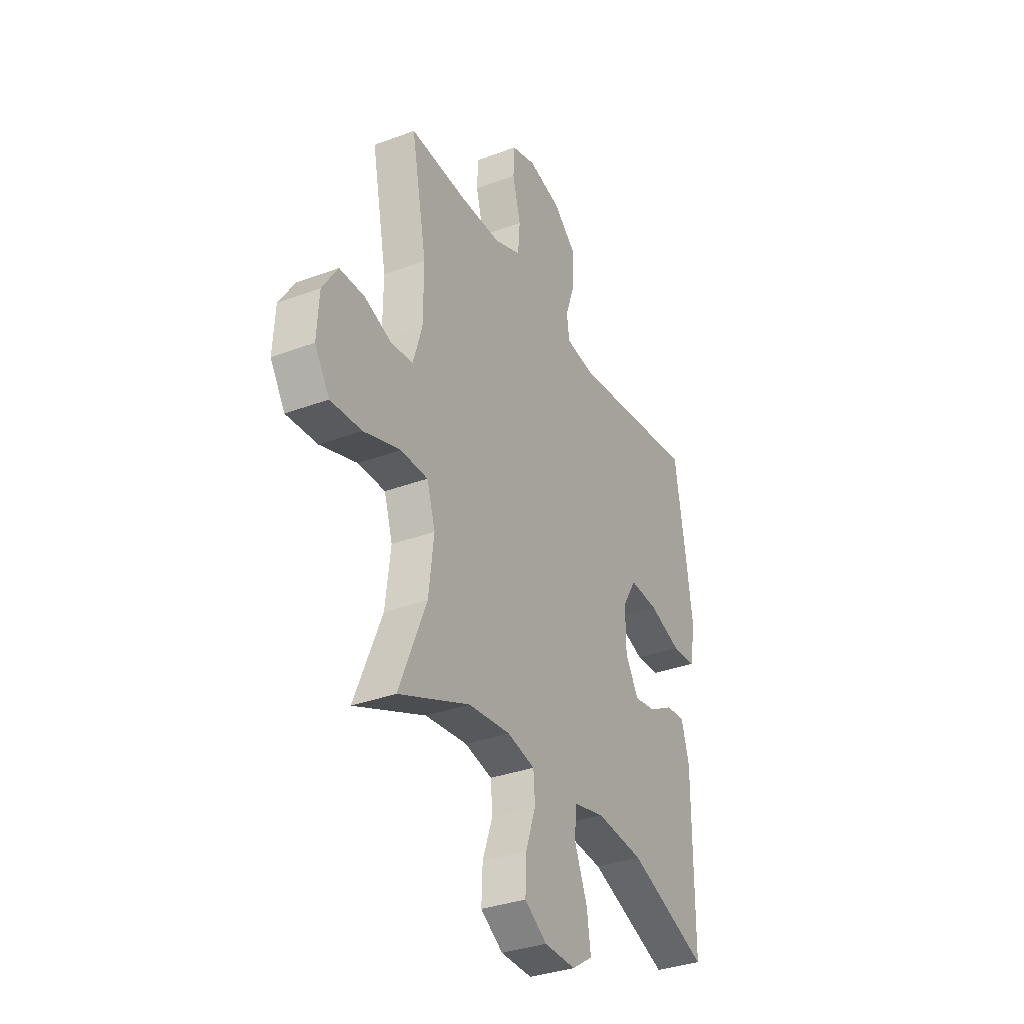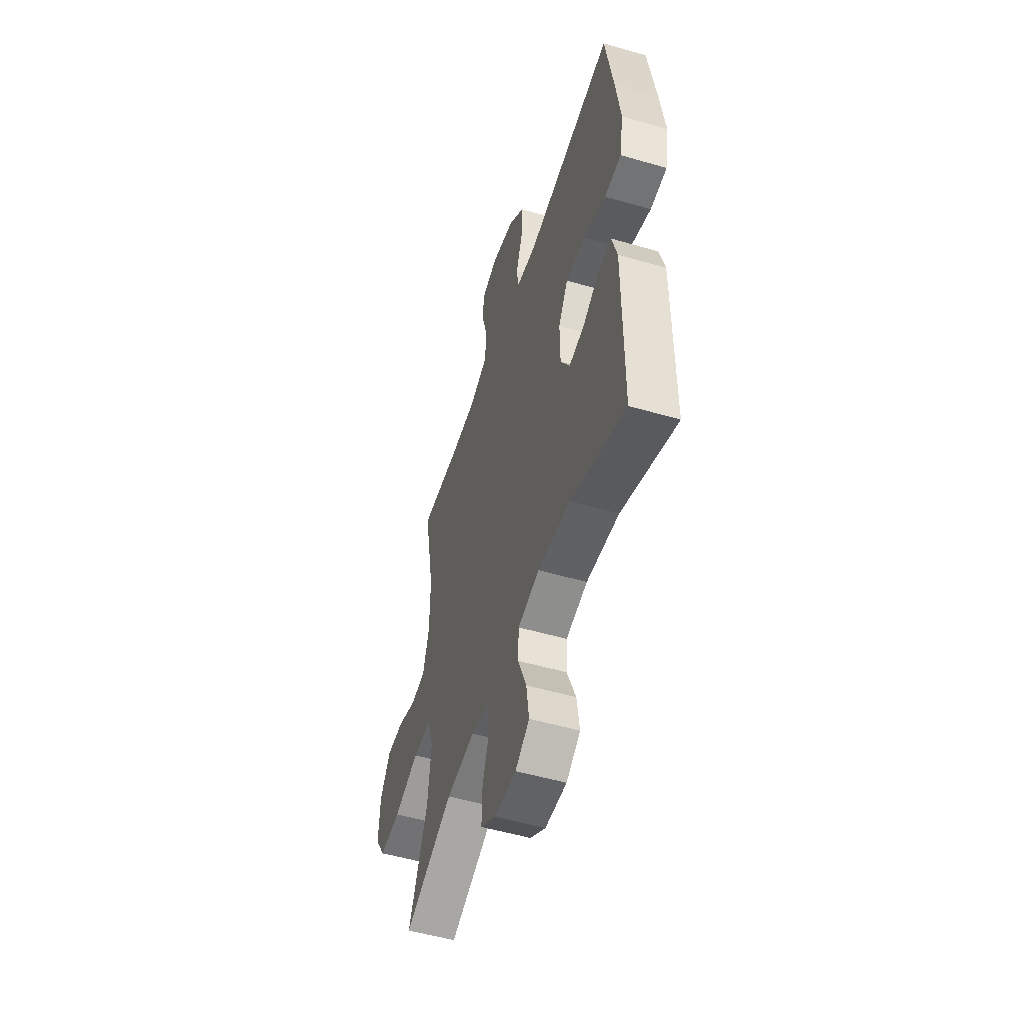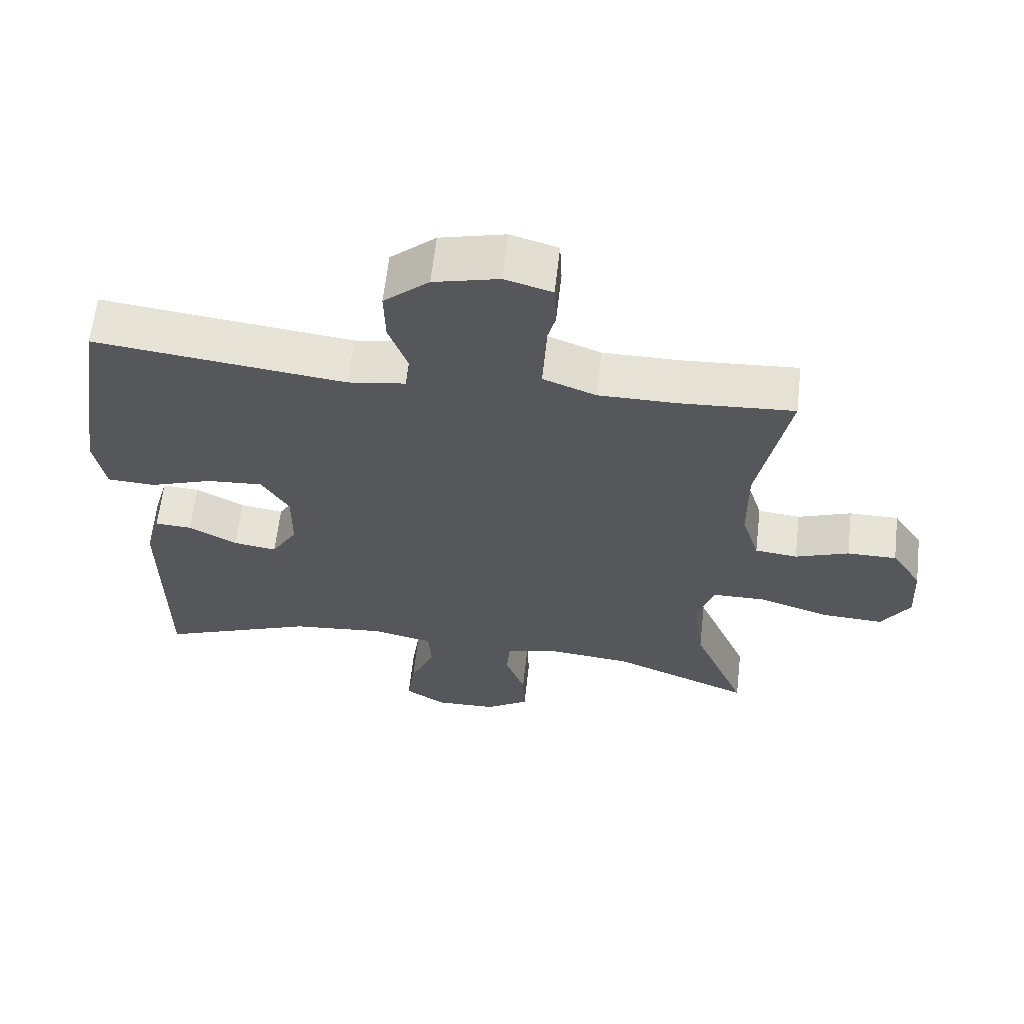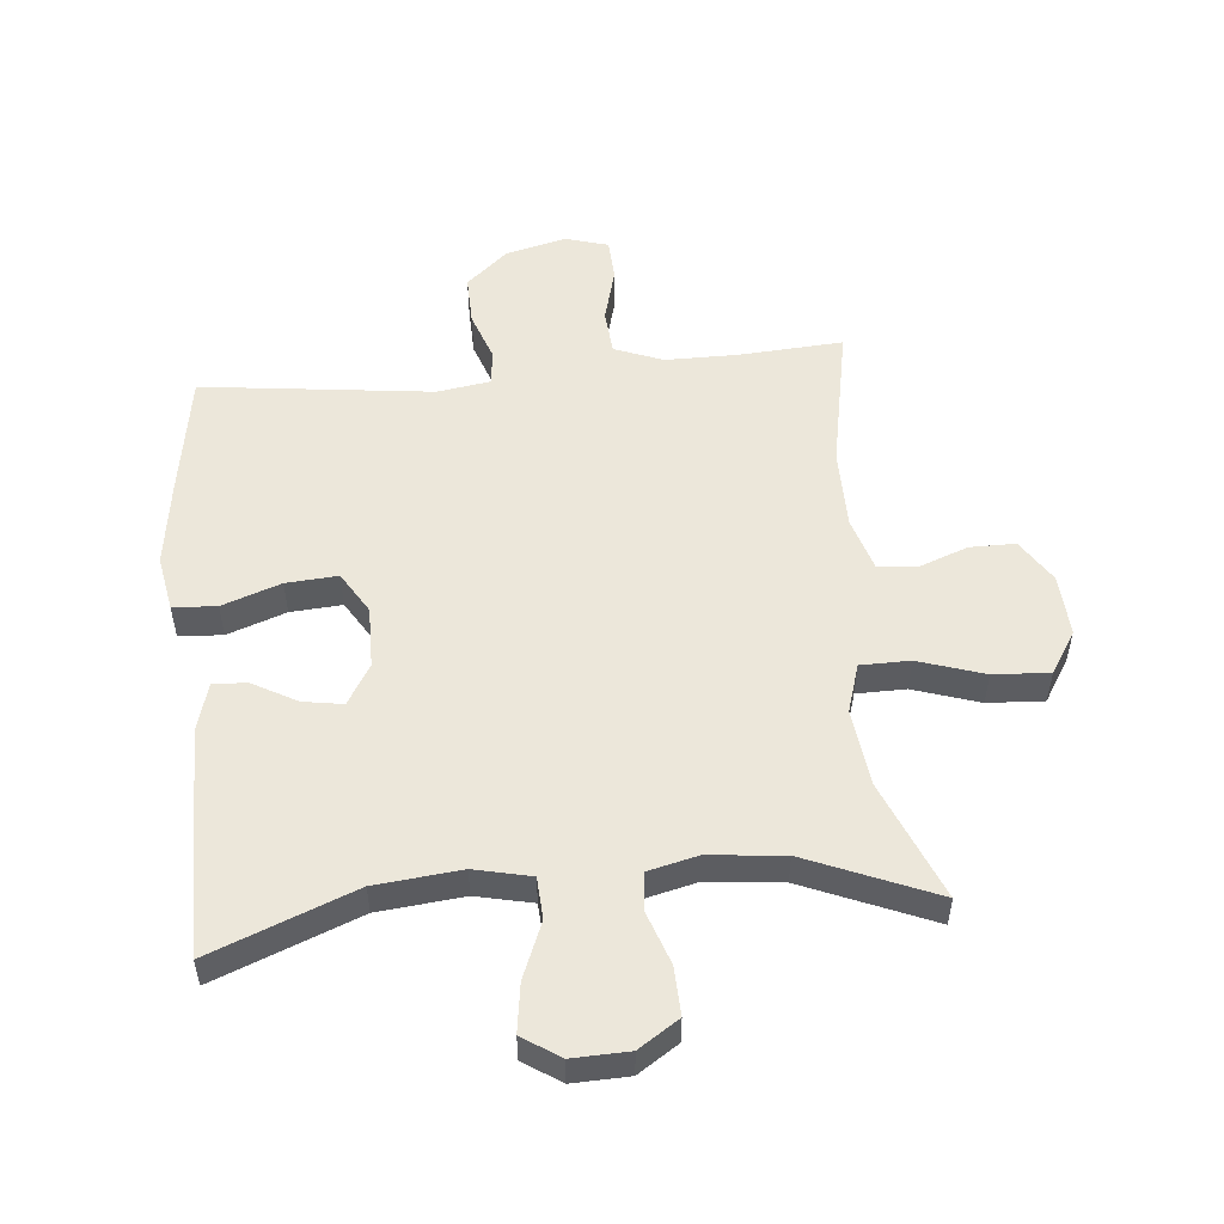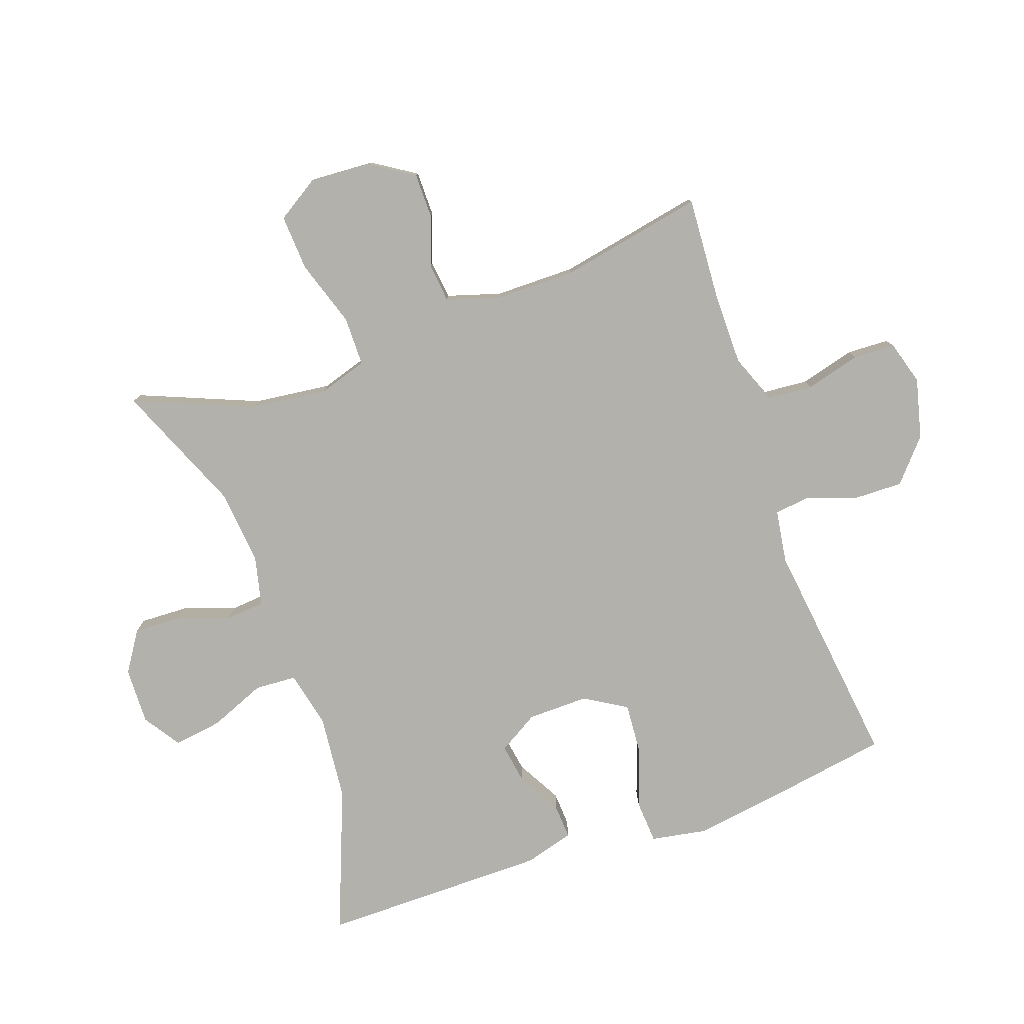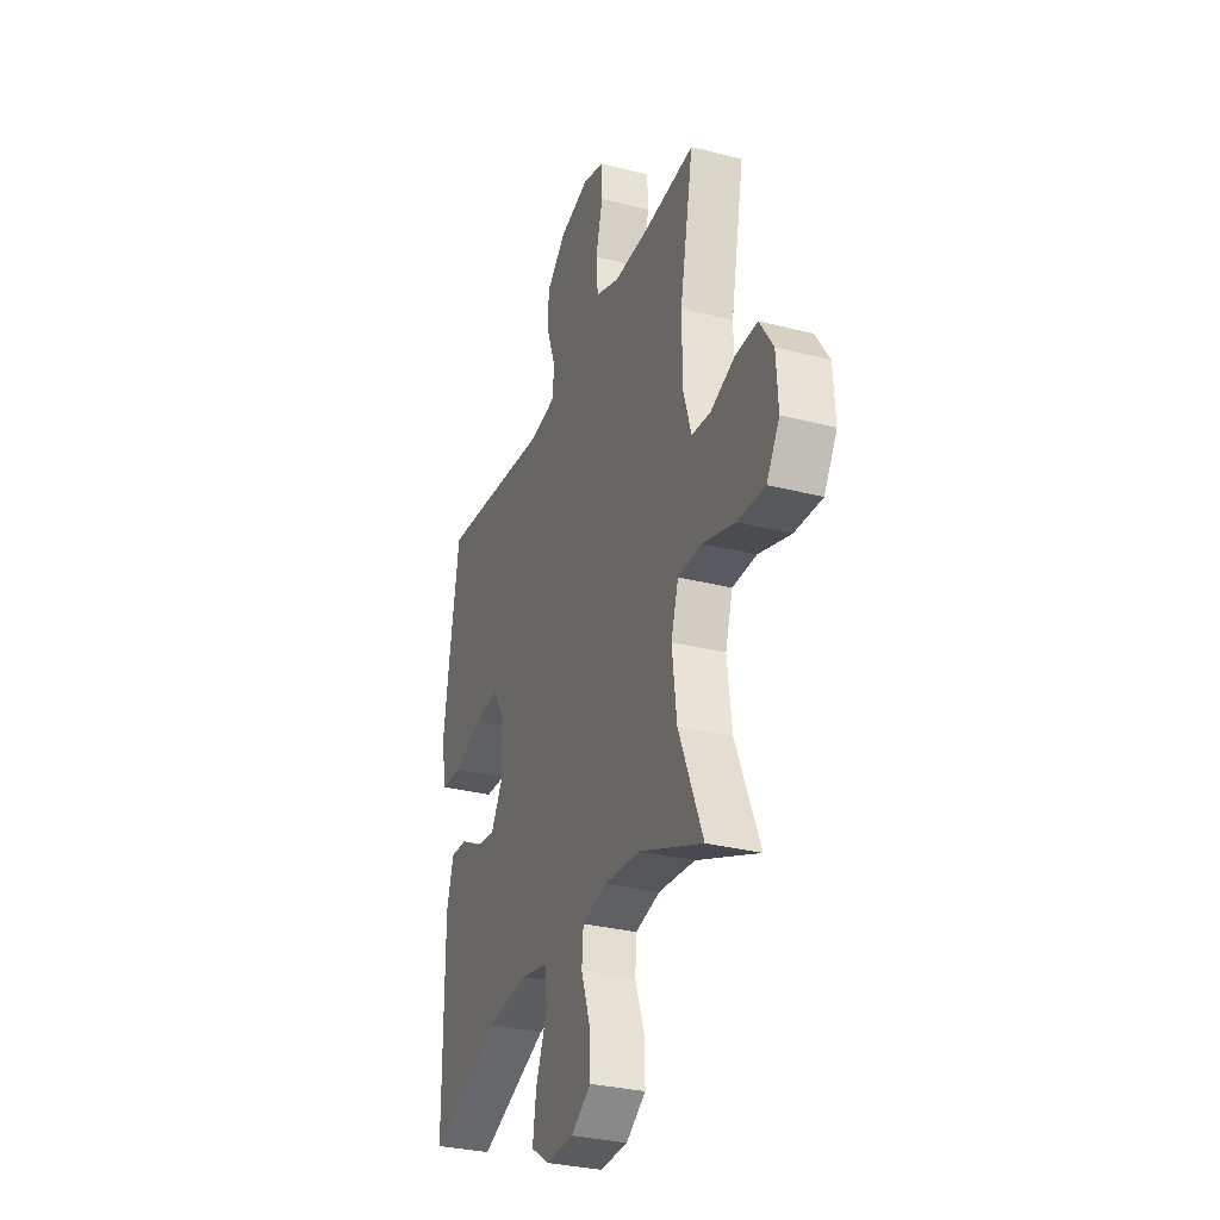
<metadata>
{"format":"obj","ext":"obj","renderer":"f3d","projection":"perspective","resolution":1024,"background":"white","views":[{"elev":-33.7,"azim":-62.9,"up":"+Z"},{"elev":-52.5,"azim":72.6,"up":"+Z"},{"elev":62.7,"azim":-173.5,"up":"+Z"},{"elev":53.2,"azim":174.7,"up":"+Y"},{"elev":-78.9,"azim":-70.4,"up":"+Y"},{"elev":-31.2,"azim":-110.0,"up":"+Z"}]}
</metadata>
<code>
v -0.5 0.07 0.5
v -0.335 0.07 0.489
v -0.22 0.07 0.489
v -0.143 0.07 0.519
v -0.137 0.07 0.59
v -0.16 0.07 0.677
v -0.157 0.07 0.744
v -0.088 0.07 0.764
v 0.007 0.07 0.74
v 0.073 0.07 0.682
v 0.071 0.07 0.603
v 0.043 0.07 0.524
v 0.05 0.07 0.469
v 0.134 0.07 0.456
v 0.5 0.07 0.5
v 0.532 0.07 0.301
v 0.551 0.07 0.167
v 0.535 0.07 0.079
v 0.466 0.07 0.075
v 0.373 0.07 0.108
v 0.291 0.07 0.114
v 0.251 0.07 0.048
v 0.252 0.07 -0.049
v 0.29 0.07 -0.113
v 0.353 0.07 -0.103
v 0.424 0.07 -0.064
v 0.478 0.07 -0.061
v 0.5 0.07 -0.139
v 0.5 0.07 -0.5
v 0.272 0.07 -0.41
v 0.136 0.07 -0.396
v 0.046 0.07 -0.416
v 0.042 0.07 -0.482
v 0.078 0.07 -0.571
v 0.089 0.07 -0.648
v 0.03 0.07 -0.687
v -0.06 0.07 -0.684
v -0.124 0.07 -0.642
v -0.121 0.07 -0.566
v -0.092 0.07 -0.483
v -0.097 0.07 -0.422
v -0.176 0.07 -0.403
v -0.296 0.07 -0.415
v -0.5 0.07 -0.5
v -0.422 0.07 -0.312
v -0.407 0.07 -0.19
v -0.431 0.07 -0.113
v -0.509 0.07 -0.112
v -0.614 0.07 -0.146
v -0.703 0.07 -0.151
v -0.745 0.07 -0.084
v -0.739 0.07 0.014
v -0.695 0.07 0.082
v -0.623 0.07 0.082
v -0.545 0.07 0.053
v -0.483 0.07 0.06
v -0.457 0.07 0.144
v -0.456 0.07 0.271
v -0.5 0 0.5
v -0.335 0 0.489
v -0.22 0 0.489
v -0.143 0 0.519
v -0.137 0 0.59
v -0.16 0 0.677
v -0.157 0 0.744
v -0.088 0 0.764
v 0.007 0 0.74
v 0.073 0 0.682
v 0.071 0 0.603
v 0.043 0 0.524
v 0.05 0 0.469
v 0.134 0 0.456
v 0.5 0 0.5
v 0.532 0 0.301
v 0.551 0 0.167
v 0.535 0 0.079
v 0.466 0 0.075
v 0.373 0 0.108
v 0.291 0 0.114
v 0.251 0 0.048
v 0.252 0 -0.049
v 0.29 0 -0.113
v 0.353 0 -0.103
v 0.424 0 -0.064
v 0.478 0 -0.061
v 0.5 0 -0.139
v 0.5 0 -0.5
v 0.272 0 -0.41
v 0.136 0 -0.396
v 0.046 0 -0.416
v 0.042 0 -0.482
v 0.078 0 -0.571
v 0.089 0 -0.648
v 0.03 0 -0.687
v -0.06 0 -0.684
v -0.124 0 -0.642
v -0.121 0 -0.566
v -0.092 0 -0.483
v -0.097 0 -0.422
v -0.176 0 -0.403
v -0.296 0 -0.415
v -0.5 0 -0.5
v -0.422 0 -0.312
v -0.407 0 -0.19
v -0.431 0 -0.113
v -0.509 0 -0.112
v -0.614 0 -0.146
v -0.703 0 -0.151
v -0.745 0 -0.084
v -0.739 0 0.014
v -0.695 0 0.082
v -0.623 0 0.082
v -0.545 0 0.053
v -0.483 0 0.06
v -0.457 0 0.144
v -0.456 0 0.271
f 53 54 55
f 52 53 55
f 51 52 55
f 50 51 55
f 49 50 55
f 48 49 55
f 47 48 55 56
f 46 47 56 57
f 43 44 45
f 42 43 45 46
f 46 57 58
f 42 46 58
f 41 42 58
f 38 39 40
f 37 38 40
f 36 37 40
f 35 36 40
f 34 35 40
f 33 34 40
f 32 33 40 41
f 28 29 30
f 27 28 30
f 26 27 30
f 25 26 30
f 24 25 30 31
f 58 1 2
f 41 58 2
f 32 41 2
f 31 32 2
f 24 31 2
f 23 24 2
f 18 19 20
f 17 18 20
f 16 17 20
f 15 16 20
f 14 15 20
f 13 14 20 21
f 10 11 12
f 9 10 12
f 8 9 12
f 7 8 12
f 6 7 12
f 5 6 12
f 4 5 12 13
f 13 21 22
f 4 13 22
f 3 4 22
f 2 3 22 23
f 113 112 111
f 113 111 110
f 113 110 109
f 113 109 108
f 113 108 107
f 113 107 106
f 114 113 106 105
f 115 114 105 104
f 103 102 101
f 104 103 101 100
f 116 115 104
f 116 104 100
f 116 100 99
f 98 97 96
f 98 96 95
f 98 95 94
f 98 94 93
f 98 93 92
f 98 92 91
f 99 98 91 90
f 88 87 86
f 88 86 85
f 88 85 84
f 88 84 83
f 89 88 83 82
f 60 59 116
f 60 116 99
f 60 99 90
f 60 90 89
f 60 89 82
f 60 82 81
f 78 77 76
f 78 76 75
f 78 75 74
f 78 74 73
f 78 73 72
f 79 78 72 71
f 70 69 68
f 70 68 67
f 70 67 66
f 70 66 65
f 70 65 64
f 70 64 63
f 71 70 63 62
f 80 79 71
f 80 71 62
f 80 62 61
f 81 80 61 60
f 1 59 60 2
f 2 60 61 3
f 3 61 62 4
f 4 62 63 5
f 5 63 64 6
f 6 64 65 7
f 7 65 66 8
f 8 66 67 9
f 9 67 68 10
f 10 68 69 11
f 11 69 70 12
f 12 70 71 13
f 13 71 72 14
f 14 72 73 15
f 15 73 74 16
f 16 74 75 17
f 17 75 76 18
f 18 76 77 19
f 19 77 78 20
f 20 78 79 21
f 21 79 80 22
f 22 80 81 23
f 23 81 82 24
f 24 82 83 25
f 25 83 84 26
f 26 84 85 27
f 27 85 86 28
f 28 86 87 29
f 29 87 88 30
f 30 88 89 31
f 31 89 90 32
f 32 90 91 33
f 33 91 92 34
f 34 92 93 35
f 35 93 94 36
f 36 94 95 37
f 37 95 96 38
f 38 96 97 39
f 39 97 98 40
f 40 98 99 41
f 41 99 100 42
f 42 100 101 43
f 43 101 102 44
f 44 102 103 45
f 45 103 104 46
f 46 104 105 47
f 47 105 106 48
f 48 106 107 49
f 49 107 108 50
f 50 108 109 51
f 51 109 110 52
f 52 110 111 53
f 53 111 112 54
f 54 112 113 55
f 55 113 114 56
f 56 114 115 57
f 57 115 116 58
f 58 116 59 1

</code>
